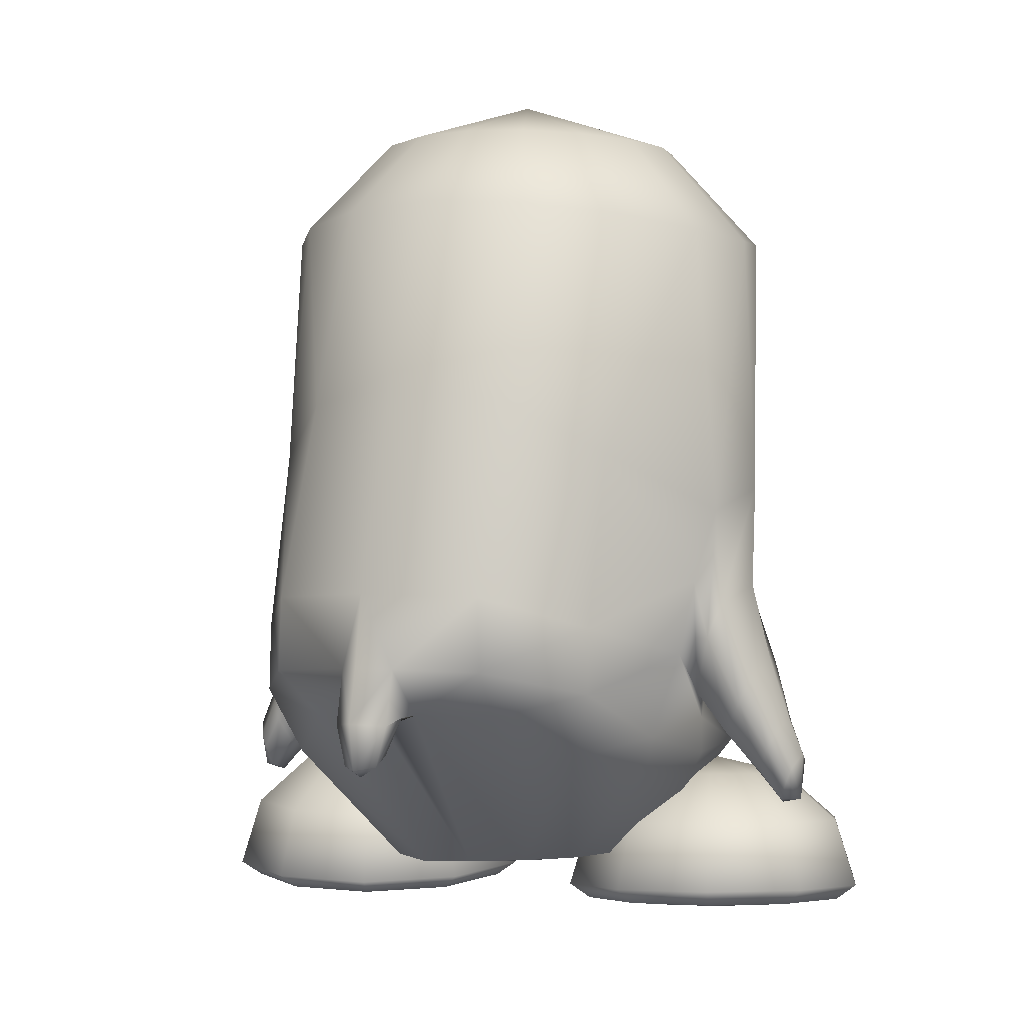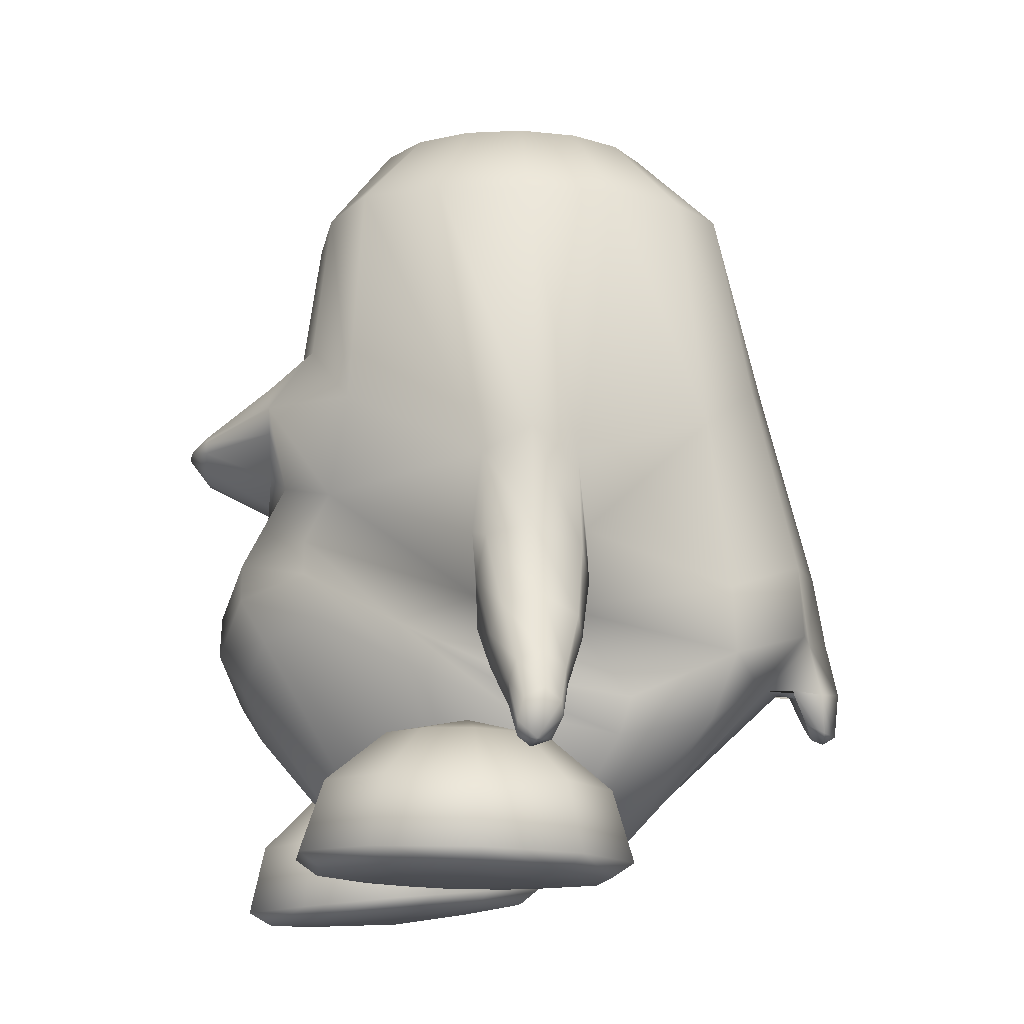
<metadata>
{"format":"obj","ext":"obj","renderer":"f3d","projection":"perspective","resolution":1024,"background":"white","views":[{"elev":0.6,"azim":-154.9,"up":"+Y"},{"elev":-13.2,"azim":86.6,"up":"+Y"}]}
</metadata>
<code>
o tux
v -0.03712 0.7423 0.1335
v -0.2396 0.7396 0.1075
v 0.1684 0.7453 0.1064
v -0.4165 0.736 0.02939
v 0.3473 0.7445 0.02703
v -0.5363 0.7107 -0.1382
v 0.4684 0.7204 -0.1414
v -0.5775 0.7 -0.3351
v 0.5097 0.7089 -0.3386
v -0.5343 0.7117 -0.5319
v 0.4668 0.7185 -0.5328
v -0.4146 0.7341 -0.6984
v 0.3518 0.7371 -0.6954
v -0.2361 0.7558 -0.8077
v 0.1805 0.7564 -0.804
v -0.02633 0.7654 -0.8438
v -0.03472 0.9315 -0.02697
v -0.1607 0.9398 -0.03075
v 0.09072 0.9418 -0.03136
v -0.275 0.9336 -0.1024
v 0.2058 0.9372 -0.1037
v -0.3505 0.9279 -0.209
v 0.2826 0.9315 -0.2109
v -0.3767 0.9259 -0.3342
v 0.308 0.9298 -0.3363
v -0.3507 0.9278 -0.4595
v 0.2815 0.9312 -0.4614
v -0.2757 0.933 -0.5656
v 0.2057 0.9359 -0.5669
v -0.161 0.9398 -0.6358
v 0.09304 0.941 -0.6359
v -0.03315 0.9414 -0.6604
v -0.03379 1.038 -0.3341
v 0.01084 0.353 -0.9396
v -0.223 0.3308 -0.9085
v 0.229 0.3244 -0.8788
v -0.4197 0.2123 -0.7736
v 0.373 0.2084 -0.7527
v -0.5504 0.0891 -0.4452
v 0.4906 0.09884 -0.4485
v -0.6047 0.1379 -0.3389
v 0.546 0.1498 -0.3439
v -0.5502 0.08995 -0.2324
v 0.4954 0.1026 -0.2368
v -0.455 0.2317 0.06103
v 0.3995 0.2493 0.05838
v -0.2803 0.3935 0.1442
v 0.2164 0.4064 0.143
v -0.03609 0.4432 0.1754
v -0.1464 -0.157 0.3579
v -0.3201 -0.2437 0.3079
v 0.03626 -0.06246 0.3024
v -0.4355 -0.3144 0.1631
v 0.1928 -0.03727 0.1543
v -0.4607 -0.2226 -0.2339
v 0.4386 -0.2081 -0.2284
v -0.4644 -0.3091 -0.3192
v 0.4311 -0.3022 -0.3077
v -0.4582 -0.2359 -0.4356
v 0.3996 -0.225 -0.416
v -0.4151 -0.1562 -0.8562
v 0.3955 -0.1714 -0.797
v -0.2334 -0.08793 -1.017
v 0.2664 -0.09957 -0.9686
v 0.02522 -0.0836 -1.048
v 0.02445 -0.2381 -1.074
v -0.236 -0.2454 -1.014
v 0.2677 -0.2583 -0.9786
v -0.4102 -0.2975 -0.8483
v 0.3954 -0.3178 -0.8054
v -0.4498 -0.4116 -0.5813
v 0.4046 -0.4208 -0.5686
v -0.4607 -0.4727 -0.2982
v 0.4101 -0.4112 -0.3117
v -0.4396 -0.4678 -0.03385
v 0.3517 -0.2505 -0.05799
v -0.3834 -0.44 0.1708
v 0.208 -0.1155 0.1547
v -0.2662 -0.3561 0.3116
v 0.0671 -0.1525 0.3019
v -0.1051 -0.254 0.3592
v -0.04477 -0.3485 0.2979
v -0.1921 -0.4447 0.258
v 0.1102 -0.2548 0.245
v -0.303 -0.5204 0.1363
v 0.2324 -0.2273 0.1132
v -0.3817 -0.5423 -0.04323
v 0.3449 -0.3394 -0.08087
v -0.4184 -0.541 -0.2776
v 0.3836 -0.4522 -0.3137
v -0.4177 -0.4977 -0.5346
v 0.3859 -0.5019 -0.5452
v -0.3546 -0.4404 -0.7709
v 0.3397 -0.4609 -0.753
v -0.2141 -0.3503 -0.9014
v 0.2222 -0.366 -0.8788
v 0.01128 -0.3551 -0.9566
v 0.02277 -0.7707 -0.1956
v 0.007082 -0.7187 -0.5655
v -0.1076 -0.7146 -0.522
v 0.1139 -0.7252 -0.5735
v -0.2082 -0.7131 -0.4391
v 0.2138 -0.7219 -0.5155
v -0.2682 -0.713 -0.3014
v 0.2808 -0.7099 -0.4239
v -0.2921 -0.7131 -0.1752
v 0.3073 -0.6909 -0.3104
v -0.2648 -0.7118 -0.05481
v 0.2905 -0.6699 -0.1771
v -0.1807 -0.6962 0.02336
v 0.2274 -0.6306 -0.0611
v -0.07668 -0.6719 0.07104
v 0.139 -0.6269 0.03203
v 0.03343 -0.6506 0.08203
v -0.07101 0.06957 0.2499
v -0.3071 0.02895 0.2018
v 0.143 0.09671 0.2021
v -0.4385 -0.04857 0.09582
v 0.2899 0.05029 0.09737
v -0.2685 0.1854 0.2411
v 0.1751 0.2206 0.2404
v -0.2091 0.1036 0.2387
v 0.09015 0.1367 0.2382
v -0.2893 0.2413 0.2423
v 0.2237 0.2697 0.2415
v -0.2114 0.3159 0.2428
v 0.152 0.3345 0.2422
v -0.09607 0.3617 0.2433
v 0.032 0.3694 0.2431
v -0.03326 0.3851 0.2464
v -0.05687 0.09985 0.2421
v -0.04296 -0.243 -1.036
v 0.08321 -0.2456 -1.024
v -0.0402 -0.3499 -0.9272
v 0.05845 -0.3529 -0.9237
v -0.04378 -0.3491 -0.9943
v 0.07187 -0.3515 -0.9834
v -0.0425 -0.3603 -1.062
v 0.0829 -0.3629 -1.05
v 0.01592 -0.3648 -1.012
v 0.02449 -0.3554 -1.1
v 0.02144 -0.4544 -1.09
v 0.01606 -0.4603 -1.034
v -0.02037 -0.4473 -1.066
v 0.05836 -0.449 -1.059
v -0.02085 -0.427 -1.024
v 0.05176 -0.4285 -1.017
v 0.01842 -0.4711 -1.061
v -0.4977 -0.08175 -0.2174
v 0.4533 -0.06894 -0.2183
v -0.5071 -0.06884 -0.4721
v 0.4466 -0.0585 -0.4681
v -0.5627 -0.1225 -0.4497
v 0.4959 -0.1104 -0.4558
v -0.5997 -0.08129 -0.3402
v 0.5466 -0.06713 -0.3467
v -0.5646 -0.1072 -0.2338
v 0.5274 -0.09035 -0.2451
v -0.5002 -0.298 -0.2326
v 0.4836 -0.2917 -0.2293
v -0.5047 -0.3759 -0.3106
v 0.4765 -0.3679 -0.3104
v -0.4967 -0.3218 -0.4246
v 0.4427 -0.3088 -0.417
v -0.5333 -0.1942 -0.223
v 0.5096 -0.1833 -0.2246
v -0.5404 -0.1948 -0.475
v 0.4725 -0.1805 -0.4719
v -0.6436 -0.2508 -0.343
v 0.5996 -0.2342 -0.3619
v -0.6238 -0.2919 -0.4233
v 0.5659 -0.2726 -0.4402
v -0.6279 -0.2664 -0.2554
v 0.6027 -0.2542 -0.2749
v -0.5431 -0.4409 -0.3035
v 0.5182 -0.4314 -0.3156
v -0.5592 -0.3908 -0.2406
v 0.5449 -0.3837 -0.2543
v -0.5564 -0.4148 -0.3924
v 0.5117 -0.4 -0.4035
v -0.5941 -0.3267 -0.2352
v 0.5774 -0.3173 -0.2523
v -0.6011 -0.3394 -0.4353
v 0.5432 -0.3201 -0.4499
v -0.6812 -0.3815 -0.3249
v 0.6462 -0.3635 -0.3611
v -0.6647 -0.4132 -0.3759
v 0.6208 -0.3934 -0.4095
v -0.6675 -0.3944 -0.2672
v 0.6453 -0.3801 -0.3027
v -0.6235 -0.4841 -0.2568
v 0.6083 -0.4725 -0.2892
v -0.6097 -0.5211 -0.2958
v 0.5883 -0.5081 -0.3267
v -0.6204 -0.4998 -0.354
v 0.5857 -0.4832 -0.3844
v -0.6448 -0.4383 -0.2541
v 0.6278 -0.4258 -0.288
v -0.6482 -0.4486 -0.381
v 0.6052 -0.4292 -0.4134
v -0.6974 -0.4909 -0.3504
v 0.6614 -0.4704 -0.3962
v -0.7104 -0.4629 -0.3131
v 0.6807 -0.4437 -0.3606
v -0.7012 -0.4805 -0.2688
v 0.6816 -0.464 -0.3165
v -0.6681 -0.5575 -0.2586
v 0.6547 -0.5432 -0.3046
v -0.6551 -0.5773 -0.2897
v 0.6363 -0.562 -0.3336
v -0.6649 -0.5651 -0.3329
v 0.6364 -0.5471 -0.377
v -0.688 -0.5281 -0.2558
v 0.6734 -0.5129 -0.3041
v -0.6856 -0.5215 -0.3548
v 0.6503 -0.5013 -0.3999
v -0.6991 -0.5677 -0.2923
v 0.6784 -0.5499 -0.3445
v -0.463 -0.3908 -0.3035
v 0.4275 -0.3785 -0.3086
v -0.3942 -0.5093 -0.04041
v 0.4217 -0.477 -0.2112
v -0.2203 -0.5536 -0.04656
v 0.2453 -0.5149 -0.2019
v -0.09491 -0.6713 -0.05604
v 0.1173 -0.6284 -0.1886
v -0.05384 -0.8243 -0.06933
v 0.0709 -0.7801 -0.1809
v -0.1025 -0.8555 -0.07181
v 0.1183 -0.8132 -0.1828
v -0.2325 -0.8632 -0.07242
v 0.2474 -0.826 -0.191
v -0.267 -0.8521 -0.1801
v 0.2747 -0.8285 -0.301
v -0.1621 -0.8371 -0.2582
v 0.1657 -0.8189 -0.3734
v -0.1227 -0.8034 -0.2846
v 0.1257 -0.7871 -0.401
v -0.1545 -0.6537 -0.2426
v 0.1649 -0.6352 -0.3793
v -0.2563 -0.5418 -0.1573
v 0.2727 -0.5183 -0.3172
v -0.3427 -0.5373 -0.2195
v 0.3574 -0.5237 -0.3821
v -0.3081 -0.6383 -0.3569
v 0.3107 -0.6385 -0.504
v -0.3002 -0.7849 -0.4168
v 0.2941 -0.7905 -0.5457
v -0.316 -0.8209 -0.3728
v 0.3116 -0.8217 -0.499
v -0.3557 -0.8424 -0.2459
v 0.3589 -0.83 -0.3735
v -0.4646 -0.8377 -0.2447
v 0.4678 -0.8296 -0.3799
v -0.505 -0.8125 -0.3712
v 0.5001 -0.8206 -0.5108
v -0.5185 -0.7749 -0.4149
v 0.5117 -0.7887 -0.5595
v -0.497 -0.6296 -0.3549
v 0.4991 -0.6366 -0.5154
v -0.4513 -0.5325 -0.2176
v 0.4662 -0.523 -0.3876
v -0.5389 -0.5346 -0.1497
v 0.5582 -0.5209 -0.3257
v -0.6487 -0.6332 -0.2374
v 0.6585 -0.6331 -0.4084
v -0.6937 -0.7793 -0.2793
v 0.6957 -0.7847 -0.4359
v -0.6567 -0.8163 -0.2537
v 0.6594 -0.8171 -0.4038
v -0.5522 -0.8399 -0.1768
v 0.5598 -0.8276 -0.3181
v -0.585 -0.8482 -0.06831
v 0.5997 -0.8248 -0.2117
v -0.7135 -0.8306 -0.06573
v 0.7286 -0.8121 -0.2196
v -0.7593 -0.7957 -0.06226
v 0.7757 -0.779 -0.2232
v -0.7056 -0.6474 -0.04944
v 0.7277 -0.6282 -0.2242
v -0.5717 -0.5429 -0.04116
v 0.5982 -0.5181 -0.2194
v -0.5372 -0.5539 0.06656
v 0.5709 -0.5155 -0.1091
v -0.6458 -0.6666 0.1371
v 0.6804 -0.6236 -0.03315
v -0.6903 -0.8179 0.1532
v 0.7211 -0.7738 -0.002593
v -0.6538 -0.8498 0.1208
v 0.6813 -0.8076 -0.02856
v -0.5505 -0.8592 0.0394
v 0.5724 -0.8222 -0.1014
v -0.4092 -0.8661 -0.07129
v 0.4237 -0.8358 -0.2011
v -0.4618 -0.869 0.1052
v 0.4883 -0.8208 -0.02933
v -0.5002 -0.8666 0.2348
v 0.5356 -0.8052 0.09634
v -0.513 -0.8373 0.2847
v 0.5527 -0.771 0.1416
v -0.4922 -0.6834 0.2511
v 0.5347 -0.6212 0.09174
v -0.4485 -0.5637 0.1323
v 0.4867 -0.5141 -0.03699
v -0.3399 -0.5671 0.1308
v 0.3777 -0.5128 -0.03116
v -0.3035 -0.6915 0.2489
v 0.3461 -0.6219 0.1028
v -0.2951 -0.8466 0.2822
v 0.335 -0.7718 0.1544
v -0.3115 -0.8746 0.2326
v 0.347 -0.8059 0.1074
v -0.3529 -0.8736 0.1039
v 0.3794 -0.8212 -0.02295
v -0.2653 -0.8714 0.03608
v 0.2874 -0.8232 -0.08474
v -0.1597 -0.8707 0.1151
v 0.1877 -0.8092 0.000439
v -0.1198 -0.8418 0.1467
v 0.151 -0.7753 0.03097
v -0.1518 -0.6859 0.1316
v 0.1865 -0.6234 -0.004358
v -0.2525 -0.5635 0.0627
v 0.2855 -0.5133 -0.09378
v -0.1179 0.1855 0.392
v -0.08705 0.1537 0.3908
v 0.0756 0.1974 0.3917
v 0.04888 0.1621 0.3906
v -0.1311 0.2046 0.3926
v 0.08638 0.2179 0.3922
v -0.09905 0.2314 0.393
v 0.05127 0.2407 0.3927
v -0.05121 0.2498 0.3932
v 0.001555 0.253 0.3931
v -0.02533 0.2595 0.3945
v -0.01849 0.1482 0.3924
v -0.02179 0.203 0.4361
v -0.07641 0.2035 0.4272
v 0.03233 0.2102 0.427
f 33 18 17
f 17 19 33
f 33 20 18
f 19 21 33
f 33 22 20
f 21 23 33
f 33 24 22
f 23 25 33
f 33 26 24
f 25 27 33
f 33 28 26
f 27 29 33
f 33 30 28
f 29 31 33
f 33 32 30
f 31 32 33
f 1 17 18
f 1 18 2
f 1 3 19
f 1 19 17
f 2 18 20
f 2 20 4
f 21 19 3
f 21 3 5
f 4 20 22
f 4 22 6
f 23 21 5
f 23 5 7
f 6 22 24
f 6 24 8
f 25 23 7
f 25 7 9
f 8 24 26
f 8 26 10
f 27 25 9
f 27 9 11
f 10 26 28
f 10 28 12
f 29 27 11
f 29 11 13
f 12 28 30
f 12 30 14
f 31 29 13
f 31 13 15
f 14 30 32
f 14 32 16
f 32 31 15
f 32 15 16
f 14 16 34
f 14 34 35
f 34 16 15
f 34 15 36
f 12 14 35
f 12 35 37
f 36 15 13
f 36 13 38
f 10 12 37
f 10 37 39
f 38 13 11
f 38 11 40
f 8 10 39
f 8 39 41
f 40 11 9
f 40 9 42
f 6 8 41
f 6 41 43
f 42 9 7
f 42 7 44
f 4 6 43
f 4 43 45
f 44 7 5
f 44 5 46
f 2 4 45
f 2 45 47
f 46 5 3
f 46 3 48
f 1 2 47
f 1 47 49
f 1 49 48
f 1 48 3
f 37 35 63
f 37 63 61
f 64 36 38
f 64 38 62
f 35 34 65
f 35 65 63
f 65 34 36
f 65 36 64
f 61 63 67
f 61 67 69
f 68 64 62
f 68 62 70
f 59 61 69
f 59 69 71
f 70 62 60
f 70 60 72
f 53 55 75
f 53 75 77
f 76 56 54
f 76 54 78
f 51 53 77
f 51 77 79
f 78 54 52
f 78 52 80
f 50 51 79
f 50 79 81
f 80 52 50
f 80 50 81
f 81 79 83
f 81 83 82
f 84 80 81
f 84 81 82
f 79 77 85
f 79 85 83
f 86 78 80
f 86 80 84
f 77 75 87
f 77 87 85
f 88 76 78
f 88 78 86
f 75 73 89
f 75 89 87
f 90 74 76
f 90 76 88
f 73 71 91
f 73 91 89
f 92 72 74
f 92 74 90
f 71 69 93
f 71 93 91
f 94 70 72
f 94 72 92
f 69 67 95
f 69 95 93
f 96 68 70
f 96 70 94
f 93 95 100
f 93 100 102
f 101 96 94
f 101 94 103
f 91 93 102
f 91 102 104
f 103 94 92
f 103 92 105
f 89 91 104
f 89 104 106
f 105 92 90
f 105 90 107
f 87 89 106
f 87 106 108
f 107 90 88
f 107 88 109
f 85 87 108
f 85 108 110
f 109 88 86
f 109 86 111
f 83 85 110
f 83 110 112
f 111 86 84
f 111 84 113
f 82 83 112
f 82 112 114
f 113 84 82
f 113 82 114
f 98 114 112
f 113 114 98
f 98 112 110
f 111 113 98
f 98 110 108
f 109 111 98
f 98 108 106
f 107 109 98
f 98 106 104
f 105 107 98
f 98 104 102
f 103 105 98
f 98 102 100
f 101 103 98
f 98 100 99
f 99 101 98
f 116 51 50
f 116 50 115
f 50 52 117
f 50 117 115
f 118 53 51
f 118 51 116
f 52 54 119
f 52 119 117
f 53 118 55
f 56 119 54
f 118 45 43
f 44 46 119
f 115 131 122
f 115 122 116
f 123 131 115
f 123 115 117
f 116 122 120
f 121 123 117
f 116 120 124
f 116 124 118
f 125 121 117
f 125 117 119
f 45 118 124
f 125 119 46
f 45 124 47
f 48 125 46
f 47 124 126
f 127 125 48
f 47 126 128
f 129 127 48
f 49 128 130
f 130 129 49
f 47 128 49
f 49 129 48
f 132 63 65
f 65 64 133
f 66 132 65
f 65 133 66
f 132 67 63
f 64 68 133
f 67 132 134
f 67 134 95
f 135 133 68
f 135 68 96
f 134 99 100
f 101 99 135
f 95 134 100
f 101 135 96
f 134 97 99
f 99 97 135
f 134 132 138
f 134 138 136
f 139 133 135
f 139 135 137
f 97 134 136
f 97 136 140
f 137 135 97
f 137 97 140
f 132 66 141
f 132 141 138
f 141 66 133
f 141 133 139
f 138 141 142
f 138 142 144
f 142 141 139
f 142 139 145
f 140 136 146
f 140 146 143
f 147 137 140
f 147 140 143
f 136 138 144
f 136 144 146
f 145 139 137
f 145 137 147
f 148 146 144
f 145 147 148
f 142 148 144
f 145 148 142
f 148 143 146
f 147 143 148
f 151 37 61
f 62 38 152
f 59 151 61
f 62 152 60
f 151 39 37
f 38 40 152
f 43 149 118
f 119 150 44
f 149 55 118
f 119 56 150
f 41 39 153
f 41 153 155
f 154 40 42
f 154 42 156
f 43 41 155
f 43 155 157
f 156 42 44
f 156 44 158
f 57 55 159
f 57 159 161
f 160 56 58
f 160 58 162
f 59 57 161
f 59 161 163
f 162 58 60
f 162 60 164
f 149 43 157
f 149 157 165
f 158 44 150
f 158 150 166
f 55 149 165
f 55 165 159
f 166 150 56
f 166 56 160
f 39 151 167
f 39 167 153
f 168 152 40
f 168 40 154
f 151 59 163
f 151 163 167
f 164 60 152
f 164 152 168
f 155 153 171
f 155 171 169
f 172 154 156
f 172 156 170
f 157 155 169
f 157 169 173
f 170 156 158
f 170 158 174
f 161 159 177
f 161 177 175
f 178 160 162
f 178 162 176
f 163 161 175
f 163 175 179
f 176 162 164
f 176 164 180
f 165 157 173
f 165 173 181
f 174 158 166
f 174 166 182
f 159 165 181
f 159 181 177
f 182 166 160
f 182 160 178
f 153 167 183
f 153 183 171
f 184 168 154
f 184 154 172
f 167 163 179
f 167 179 183
f 180 164 168
f 180 168 184
f 169 171 187
f 169 187 185
f 188 172 170
f 188 170 186
f 173 169 185
f 173 185 189
f 186 170 174
f 186 174 190
f 175 177 191
f 175 191 193
f 192 178 176
f 192 176 194
f 179 175 193
f 179 193 195
f 194 176 180
f 194 180 196
f 181 173 189
f 181 189 197
f 190 174 182
f 190 182 198
f 177 181 197
f 177 197 191
f 198 182 178
f 198 178 192
f 171 183 199
f 171 199 187
f 200 184 172
f 200 172 188
f 183 179 195
f 183 195 199
f 196 180 184
f 196 184 200
f 185 187 201
f 185 201 203
f 202 188 186
f 202 186 204
f 189 185 203
f 189 203 205
f 204 186 190
f 204 190 206
f 193 191 207
f 193 207 209
f 208 192 194
f 208 194 210
f 195 193 209
f 195 209 211
f 210 194 196
f 210 196 212
f 197 189 205
f 197 205 213
f 206 190 198
f 206 198 214
f 191 197 213
f 191 213 207
f 214 198 192
f 214 192 208
f 187 199 215
f 187 215 201
f 216 200 188
f 216 188 202
f 199 195 211
f 199 211 215
f 212 196 200
f 212 200 216
f 207 217 209
f 210 218 208
f 207 213 217
f 218 214 208
f 205 217 213
f 214 218 206
f 203 217 205
f 206 218 204
f 201 217 203
f 204 218 202
f 201 215 217
f 218 216 202
f 211 217 215
f 216 218 212
f 209 217 211
f 212 218 210
f 219 59 71
f 72 60 220
f 73 219 71
f 72 220 74
f 219 57 59
f 60 58 220
f 219 75 55
f 56 76 220
f 57 219 55
f 56 220 58
f 219 73 75
f 76 74 220
f 293 233 231
f 232 234 294
f 231 233 235
f 231 235 229
f 236 234 232
f 236 232 230
f 229 235 237
f 229 237 227
f 238 236 230
f 238 230 228
f 227 237 239
f 227 239 225
f 240 238 228
f 240 228 226
f 225 239 241
f 225 241 223
f 242 240 226
f 242 226 224
f 223 241 221
f 222 242 224
f 241 243 221
f 222 244 242
f 239 245 243
f 239 243 241
f 244 246 240
f 244 240 242
f 237 247 245
f 237 245 239
f 246 248 238
f 246 238 240
f 235 249 247
f 235 247 237
f 248 250 236
f 248 236 238
f 233 251 249
f 233 249 235
f 250 252 234
f 250 234 236
f 293 251 233
f 234 252 294
f 293 253 251
f 252 254 294
f 251 253 255
f 251 255 249
f 256 254 252
f 256 252 250
f 249 255 257
f 249 257 247
f 258 256 250
f 258 250 248
f 247 257 259
f 247 259 245
f 260 258 248
f 260 248 246
f 245 259 261
f 245 261 243
f 262 260 246
f 262 246 244
f 243 261 221
f 222 262 244
f 261 263 221
f 222 264 262
f 259 265 263
f 259 263 261
f 264 266 260
f 264 260 262
f 257 267 265
f 257 265 259
f 266 268 258
f 266 258 260
f 255 269 267
f 255 267 257
f 268 270 256
f 268 256 258
f 253 271 269
f 253 269 255
f 270 272 254
f 270 254 256
f 293 271 253
f 254 272 294
f 293 273 271
f 272 274 294
f 271 273 275
f 271 275 269
f 276 274 272
f 276 272 270
f 269 275 277
f 269 277 267
f 278 276 270
f 278 270 268
f 267 277 279
f 267 279 265
f 280 278 268
f 280 268 266
f 265 279 281
f 265 281 263
f 282 280 266
f 282 266 264
f 263 281 221
f 222 282 264
f 281 283 221
f 222 284 282
f 279 285 283
f 279 283 281
f 284 286 280
f 284 280 282
f 277 287 285
f 277 285 279
f 286 288 278
f 286 278 280
f 275 289 287
f 275 287 277
f 288 290 276
f 288 276 278
f 273 291 289
f 273 289 275
f 290 292 274
f 290 274 276
f 293 291 273
f 274 292 294
f 293 295 291
f 292 296 294
f 291 295 297
f 291 297 289
f 298 296 292
f 298 292 290
f 289 297 299
f 289 299 287
f 300 298 290
f 300 290 288
f 287 299 301
f 287 301 285
f 302 300 288
f 302 288 286
f 285 301 303
f 285 303 283
f 304 302 286
f 304 286 284
f 283 303 221
f 222 304 284
f 303 305 221
f 222 306 304
f 301 307 305
f 301 305 303
f 306 308 302
f 306 302 304
f 299 309 307
f 299 307 301
f 308 310 300
f 308 300 302
f 297 311 309
f 297 309 299
f 310 312 298
f 310 298 300
f 295 313 311
f 295 311 297
f 312 314 296
f 312 296 298
f 293 313 295
f 296 314 294
f 293 315 313
f 314 316 294
f 313 315 317
f 313 317 311
f 318 316 314
f 318 314 312
f 311 317 319
f 311 319 309
f 320 318 312
f 320 312 310
f 309 319 321
f 309 321 307
f 322 320 310
f 322 310 308
f 307 321 323
f 307 323 305
f 324 322 308
f 324 308 306
f 305 323 221
f 222 324 306
f 323 223 221
f 222 224 324
f 321 225 223
f 321 223 323
f 224 226 322
f 224 322 324
f 319 227 225
f 319 225 321
f 226 228 320
f 226 320 322
f 317 229 227
f 317 227 319
f 228 230 318
f 228 318 320
f 315 231 229
f 315 229 317
f 230 232 316
f 230 316 318
f 293 231 315
f 316 232 294
f 120 122 326
f 120 326 325
f 123 121 327
f 123 327 328
f 124 120 325
f 124 325 329
f 121 125 330
f 121 330 327
f 126 124 329
f 126 329 331
f 125 127 332
f 125 332 330
f 128 126 331
f 128 331 333
f 127 129 334
f 127 334 332
f 130 128 333
f 130 333 335
f 129 130 335
f 129 335 334
f 122 131 336
f 122 336 326
f 131 123 328
f 131 328 336
f 329 338 331
f 331 338 337
f 331 337 333
f 333 337 335
f 334 335 337
f 332 334 337
f 332 337 339
f 330 332 339
f 328 339 337
f 328 337 336
f 326 336 337
f 326 337 338
f 325 326 338
f 325 338 329
f 327 339 328
f 327 330 339

</code>
